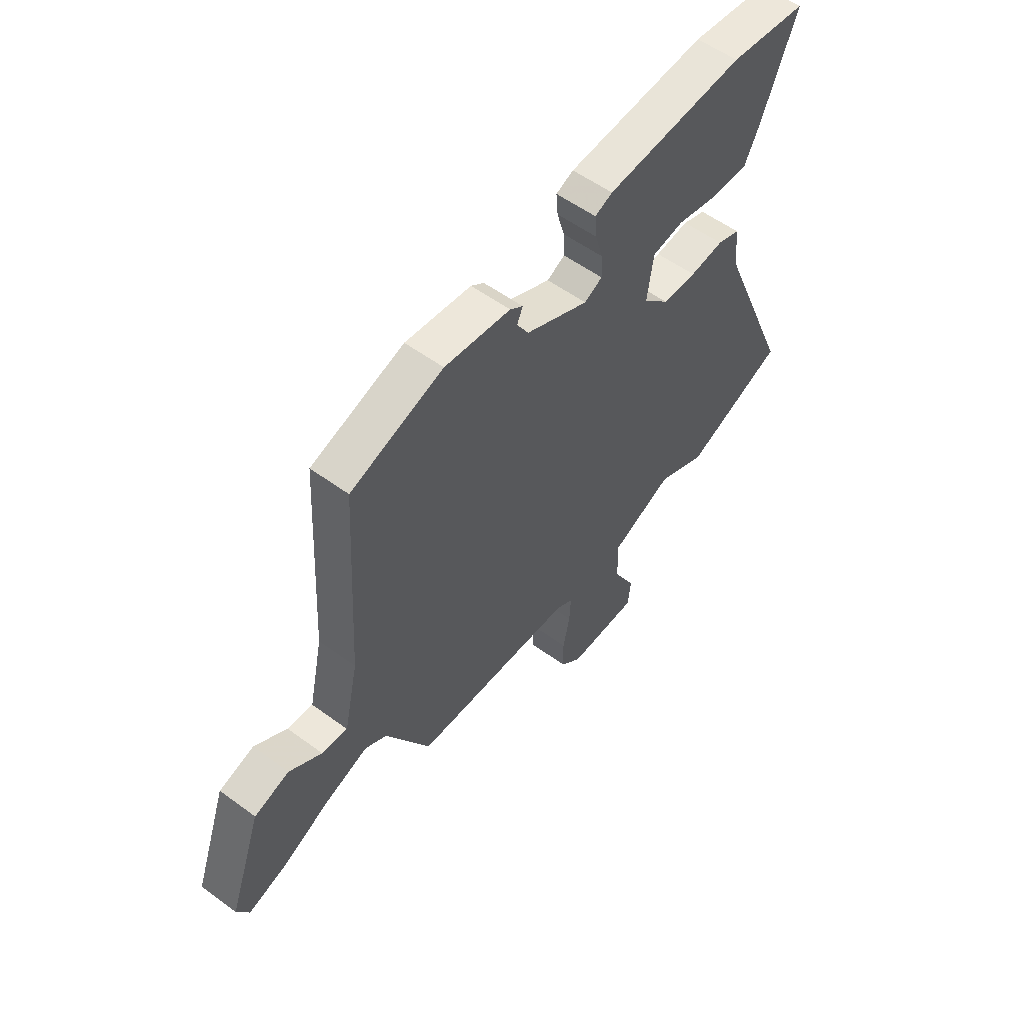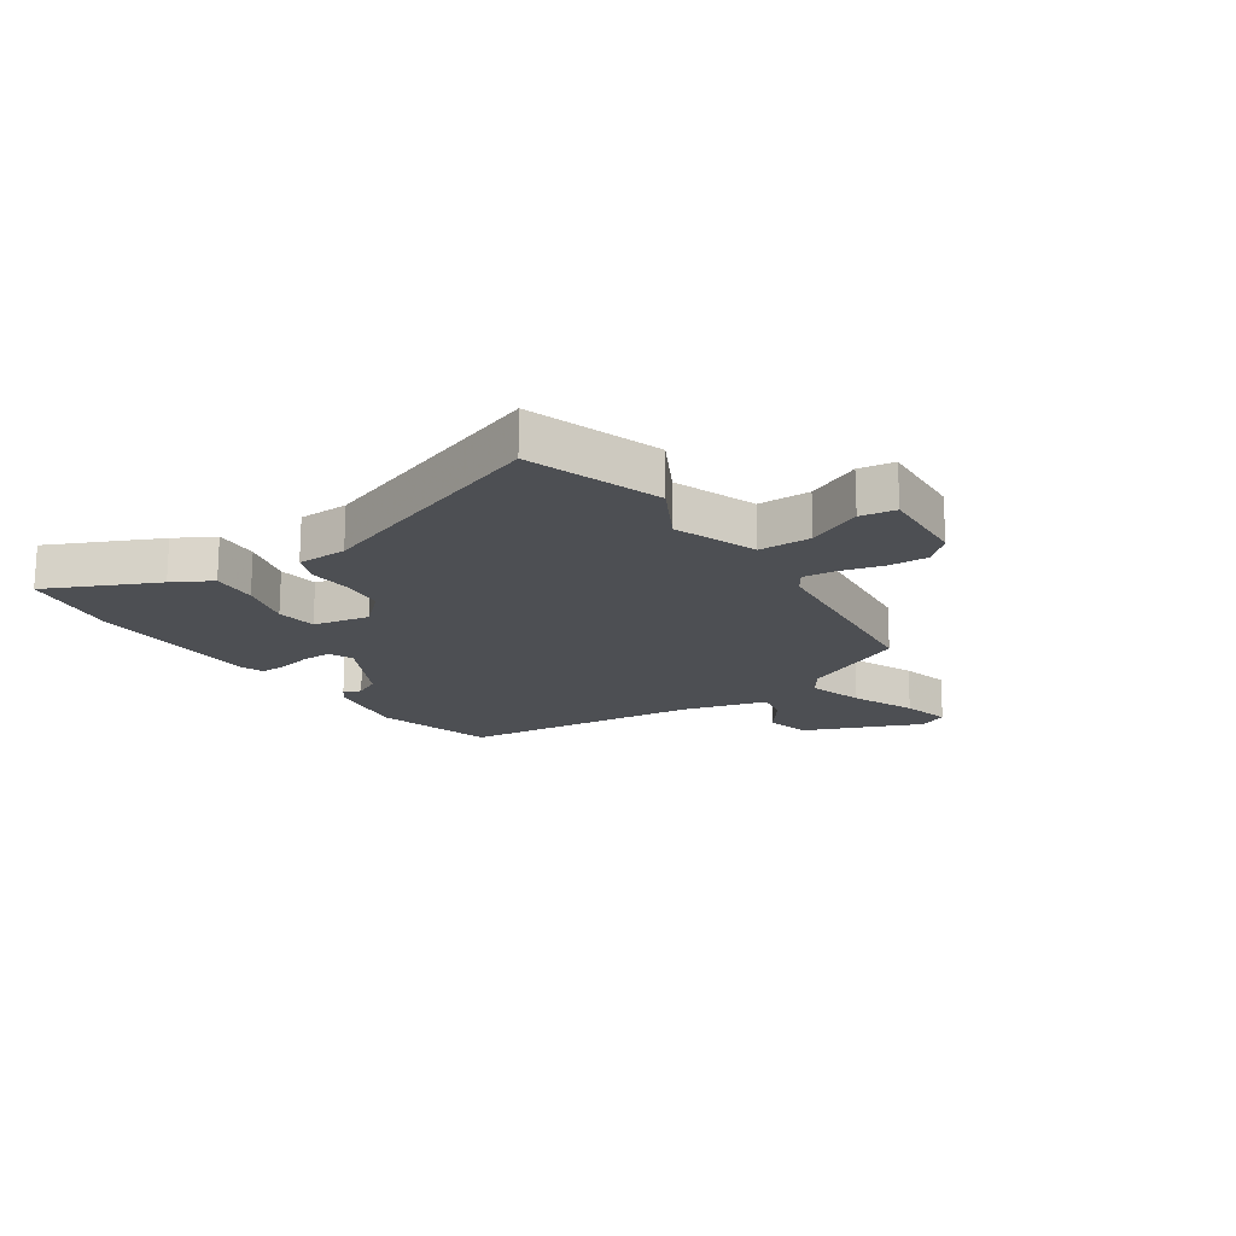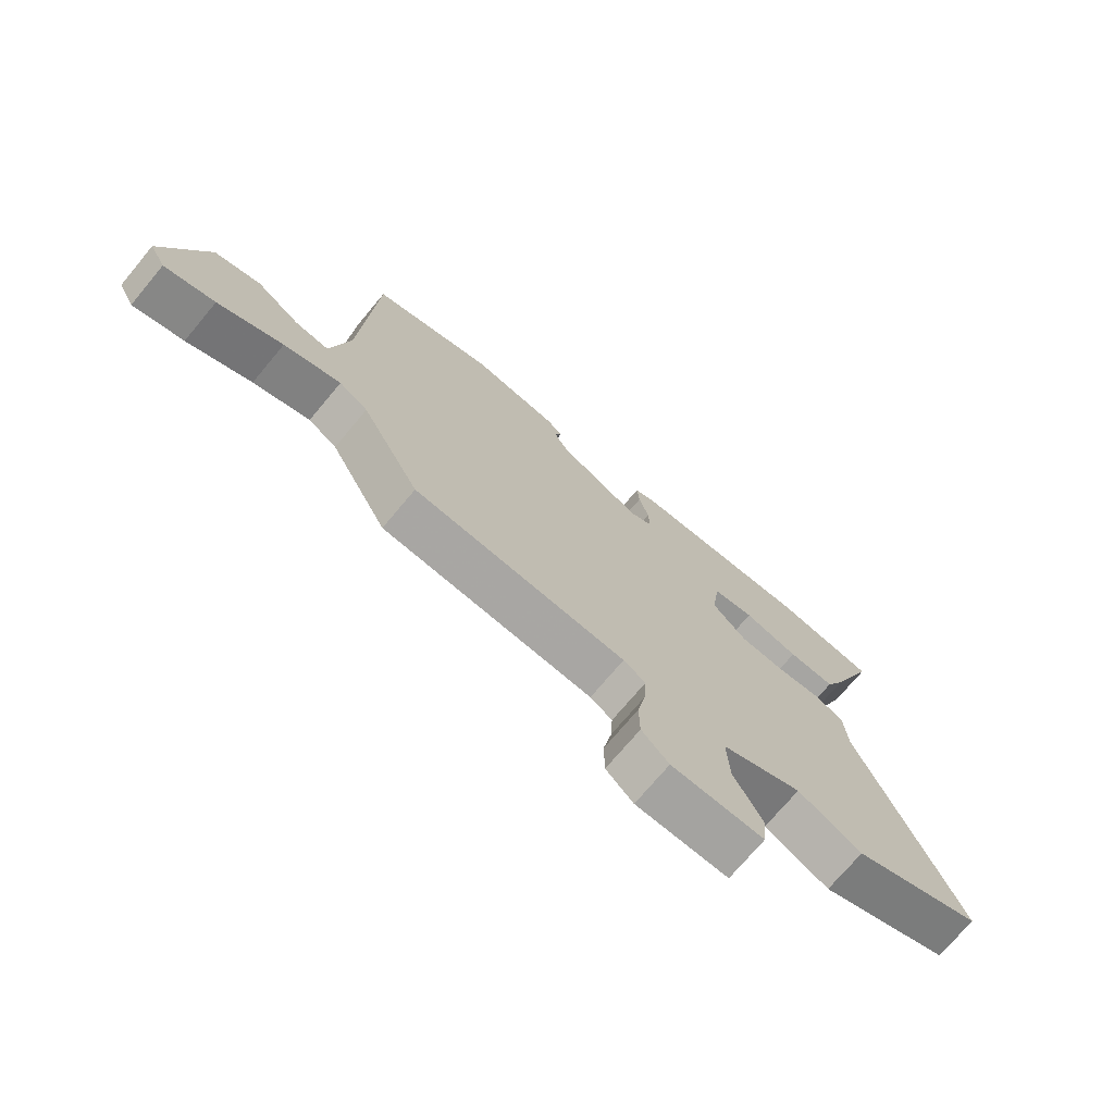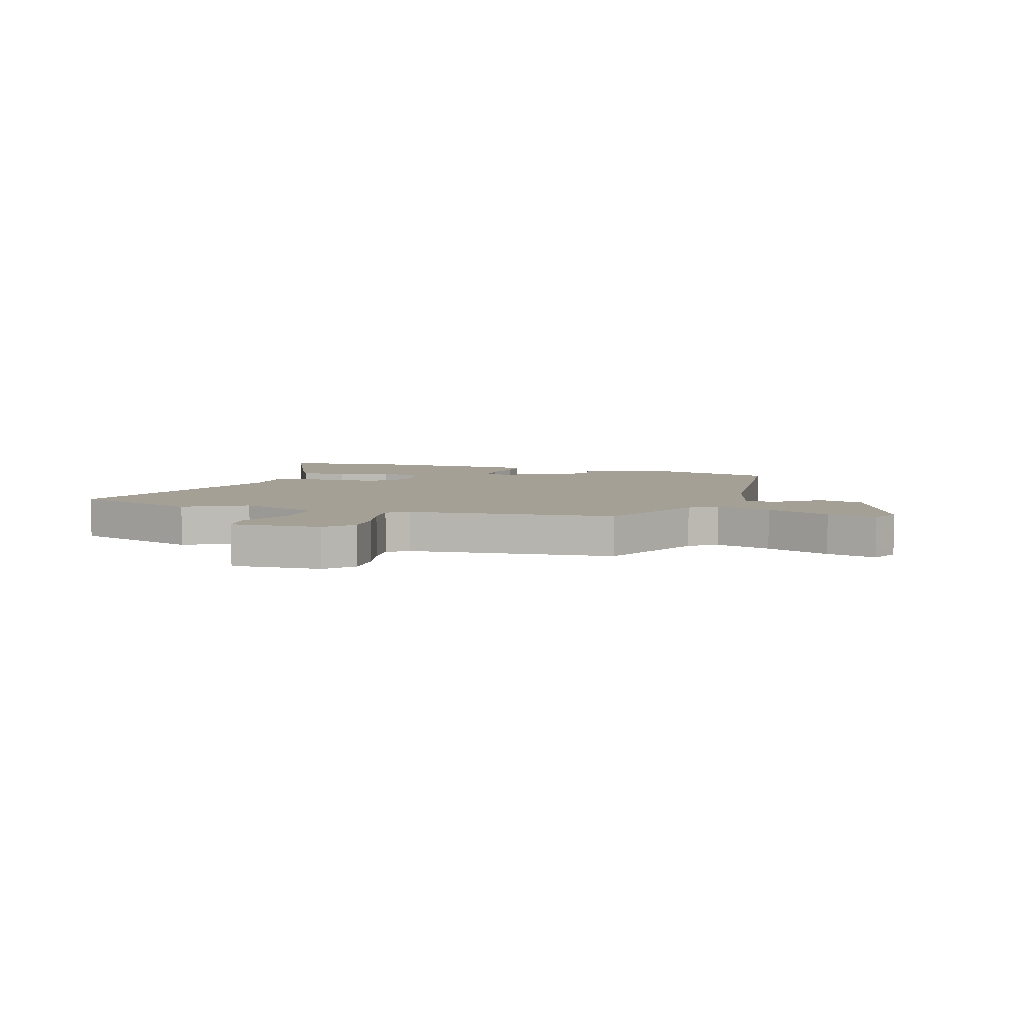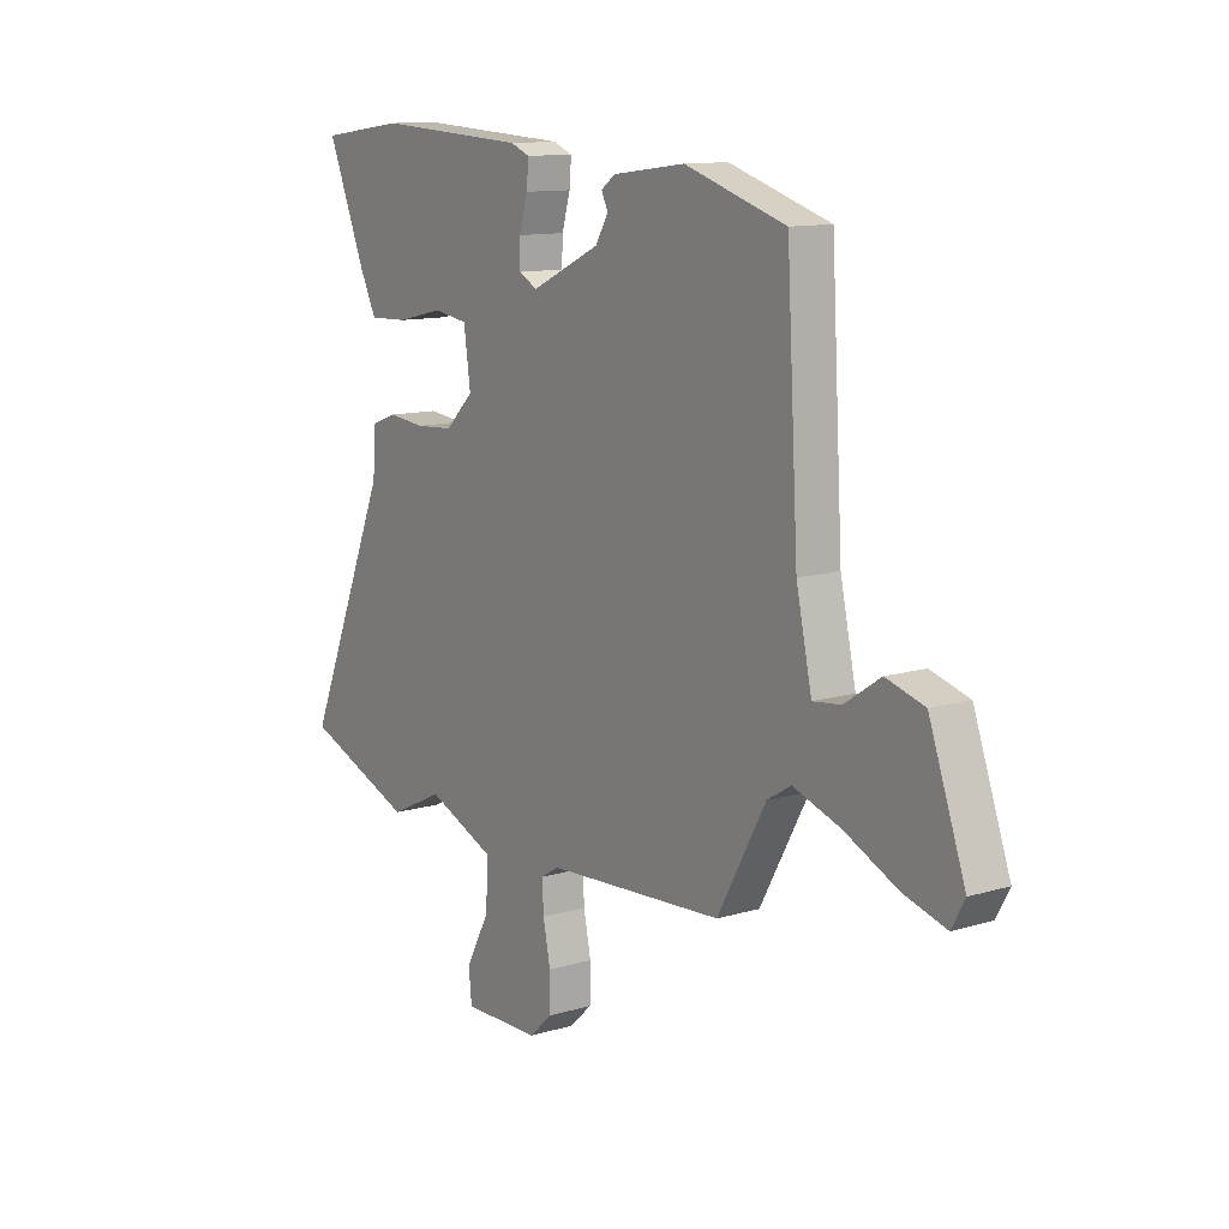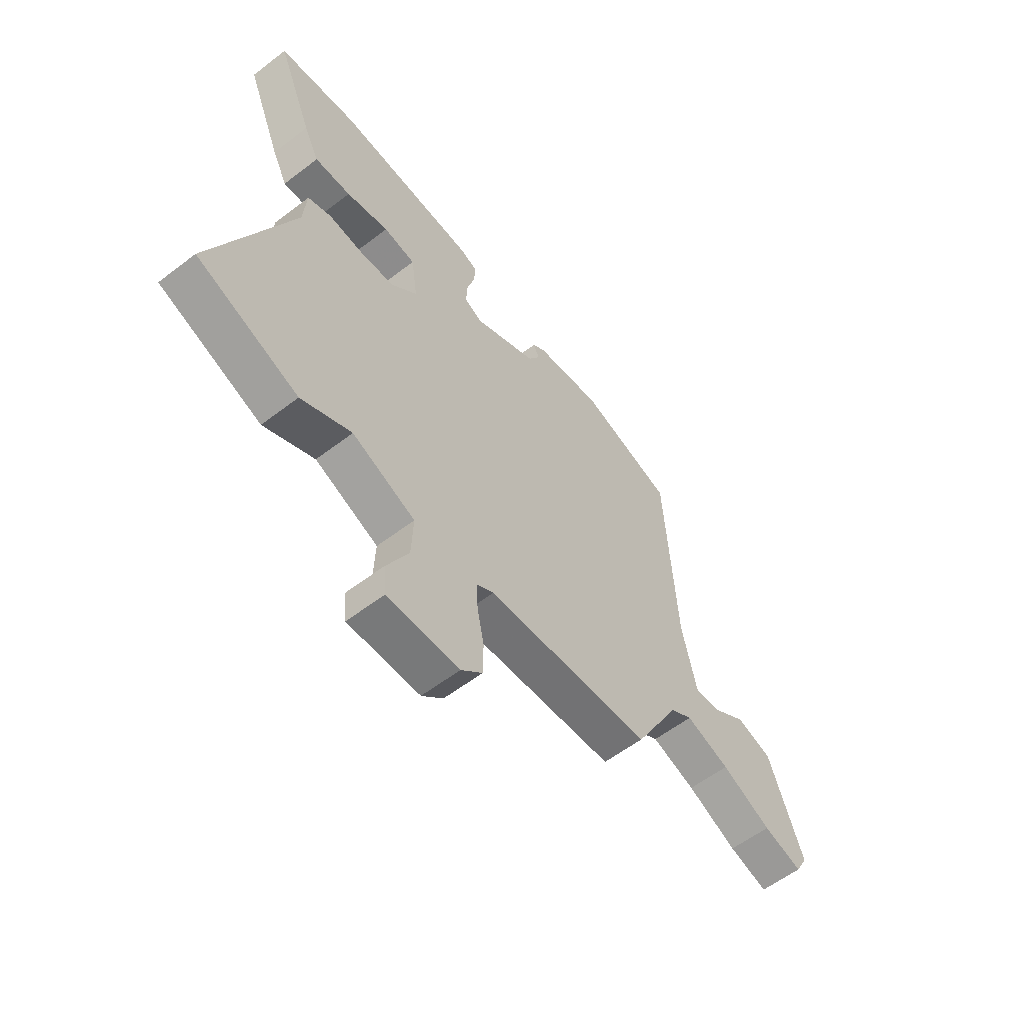
<metadata>
{"format":"obj","ext":"obj","renderer":"f3d","projection":"perspective","resolution":1024,"background":"white","views":[{"elev":55.7,"azim":-52.4,"up":"+Z"},{"elev":-17.5,"azim":121.3,"up":"+Y"},{"elev":-72.6,"azim":-39.9,"up":"+Z"},{"elev":5.9,"azim":-165.1,"up":"+Y"},{"elev":11.8,"azim":-125.5,"up":"+Z"},{"elev":-58.2,"azim":128.4,"up":"+Z"}]}
</metadata>
<code>
v -0.483 0.07 0.413
v -0.275 0.07 0.479
v -0.127 0.07 0.46
v -0.098 0.07 0.439
v -0.111 0.07 0.41
v -0.085 0.07 0.366
v 0.056 0.07 0.299
v 0.096 0.07 0.319
v 0.094 0.07 0.369
v 0.077 0.07 0.428
v 0.073 0.07 0.476
v 0.112 0.07 0.492
v 0.424 0.07 0.51
v 0.598 0.07 0.487
v 0.519 0.07 0.294
v 0.485 0.07 0.225
v 0.404 0.07 0.228
v 0.309 0.07 0.25
v 0.238 0.07 0.239
v 0.224 0.07 0.14
v 0.282 0.07 0.083
v 0.36 0.07 0.078
v 0.436 0.07 0.086
v 0.488 0.07 0.067
v 0.495 0.07 -0.02
v 0.668 0.07 -0.435
v 0.442 0.07 -0.523
v 0.331 0.07 -0.47
v 0.191 0.07 -0.529
v 0.195 0.07 -0.62
v 0.244 0.07 -0.712
v 0.238 0.07 -0.774
v 0.079 0.07 -0.772
v 0.032 0.07 -0.728
v 0.031 0.07 -0.659
v 0.046 0.07 -0.585
v 0.049 0.07 -0.527
v 0.011 0.07 -0.504
v -0.354 0.07 -0.482
v -0.454 0.07 -0.301
v -0.503 0.07 -0.271
v -0.6 0.07 -0.304
v -0.71 0.07 -0.356
v -0.796 0.07 -0.381
v -0.823 0.07 -0.332
v -0.749 0.07 -0.124
v -0.67 0.07 -0.101
v -0.597 0.07 -0.15
v -0.539 0.07 -0.157
v -0.507 0.07 -0.009
v -0.483 0 0.413
v -0.275 0 0.479
v -0.127 0 0.46
v -0.098 0 0.439
v -0.111 0 0.41
v -0.085 0 0.366
v 0.056 0 0.299
v 0.096 0 0.319
v 0.094 0 0.369
v 0.077 0 0.428
v 0.073 0 0.476
v 0.112 0 0.492
v 0.424 0 0.51
v 0.598 0 0.487
v 0.519 0 0.294
v 0.485 0 0.225
v 0.404 0 0.228
v 0.309 0 0.25
v 0.238 0 0.239
v 0.224 0 0.14
v 0.282 0 0.083
v 0.36 0 0.078
v 0.436 0 0.086
v 0.488 0 0.067
v 0.495 0 -0.02
v 0.668 0 -0.435
v 0.442 0 -0.523
v 0.331 0 -0.47
v 0.191 0 -0.529
v 0.195 0 -0.62
v 0.244 0 -0.712
v 0.238 0 -0.774
v 0.079 0 -0.772
v 0.032 0 -0.728
v 0.031 0 -0.659
v 0.046 0 -0.585
v 0.049 0 -0.527
v 0.011 0 -0.504
v -0.354 0 -0.482
v -0.454 0 -0.301
v -0.503 0 -0.271
v -0.6 0 -0.304
v -0.71 0 -0.356
v -0.796 0 -0.381
v -0.823 0 -0.332
v -0.749 0 -0.124
v -0.67 0 -0.101
v -0.597 0 -0.15
v -0.539 0 -0.157
v -0.507 0 -0.009
f 46 47 48
f 45 46 48
f 44 45 48
f 43 44 48
f 42 43 48
f 41 42 48 49
f 40 41 49 50
f 1 2 3
f 50 1 3
f 40 50 3
f 39 40 3
f 38 39 3
f 34 35 36
f 33 34 36
f 32 33 36
f 31 32 36
f 30 31 36
f 29 30 36 37
f 28 29 37 38
f 25 26 27 28
f 25 28 38
f 24 25 38
f 23 24 38
f 22 23 38
f 16 17 18
f 15 16 18
f 14 15 18
f 13 14 18
f 12 13 18
f 11 12 18
f 10 11 18
f 9 10 18
f 8 9 18 19
f 7 8 19 20
f 3 4 5
f 38 3 5
f 38 5 6
f 21 22 38
f 20 21 38
f 7 20 38
f 6 7 38
f 98 97 96
f 98 96 95
f 98 95 94
f 98 94 93
f 98 93 92
f 99 98 92 91
f 100 99 91 90
f 53 52 51
f 53 51 100
f 53 100 90
f 53 90 89
f 53 89 88
f 86 85 84
f 86 84 83
f 86 83 82
f 86 82 81
f 86 81 80
f 87 86 80 79
f 88 87 79 78
f 78 77 76 75
f 88 78 75
f 88 75 74
f 88 74 73
f 88 73 72
f 68 67 66
f 68 66 65
f 68 65 64
f 68 64 63
f 68 63 62
f 68 62 61
f 68 61 60
f 68 60 59
f 69 68 59 58
f 70 69 58 57
f 55 54 53
f 55 53 88
f 56 55 88
f 88 72 71
f 88 71 70
f 88 70 57
f 88 57 56
f 1 51 52 2
f 2 52 53 3
f 3 53 54 4
f 4 54 55 5
f 5 55 56 6
f 6 56 57 7
f 7 57 58 8
f 8 58 59 9
f 9 59 60 10
f 10 60 61 11
f 11 61 62 12
f 12 62 63 13
f 13 63 64 14
f 14 64 65 15
f 15 65 66 16
f 16 66 67 17
f 17 67 68 18
f 18 68 69 19
f 19 69 70 20
f 20 70 71 21
f 21 71 72 22
f 22 72 73 23
f 23 73 74 24
f 24 74 75 25
f 25 75 76 26
f 26 76 77 27
f 27 77 78 28
f 28 78 79 29
f 29 79 80 30
f 30 80 81 31
f 31 81 82 32
f 32 82 83 33
f 33 83 84 34
f 34 84 85 35
f 35 85 86 36
f 36 86 87 37
f 37 87 88 38
f 38 88 89 39
f 39 89 90 40
f 40 90 91 41
f 41 91 92 42
f 42 92 93 43
f 43 93 94 44
f 44 94 95 45
f 45 95 96 46
f 46 96 97 47
f 47 97 98 48
f 48 98 99 49
f 49 99 100 50
f 50 100 51 1

</code>
